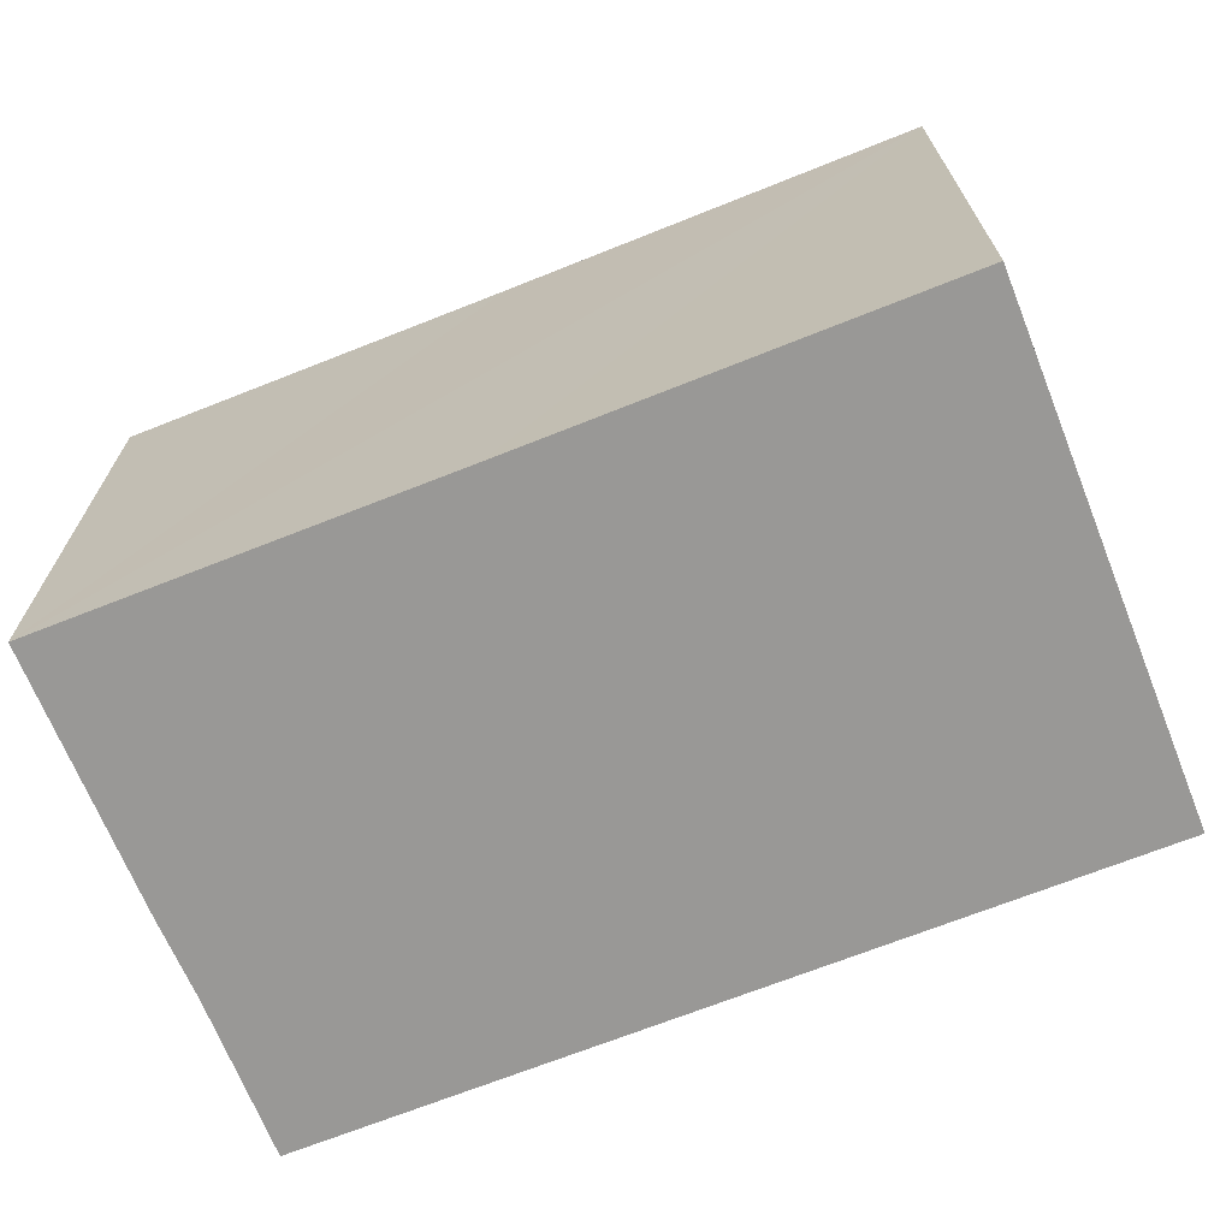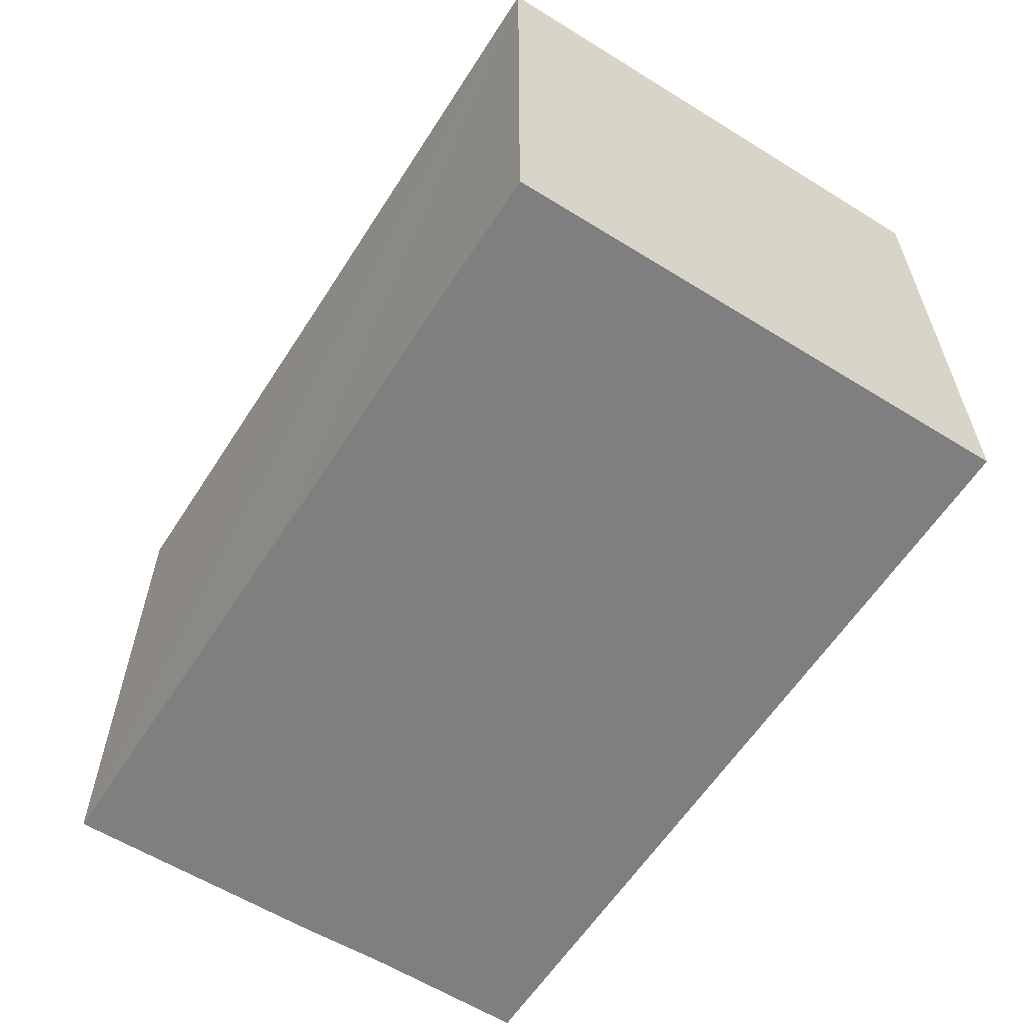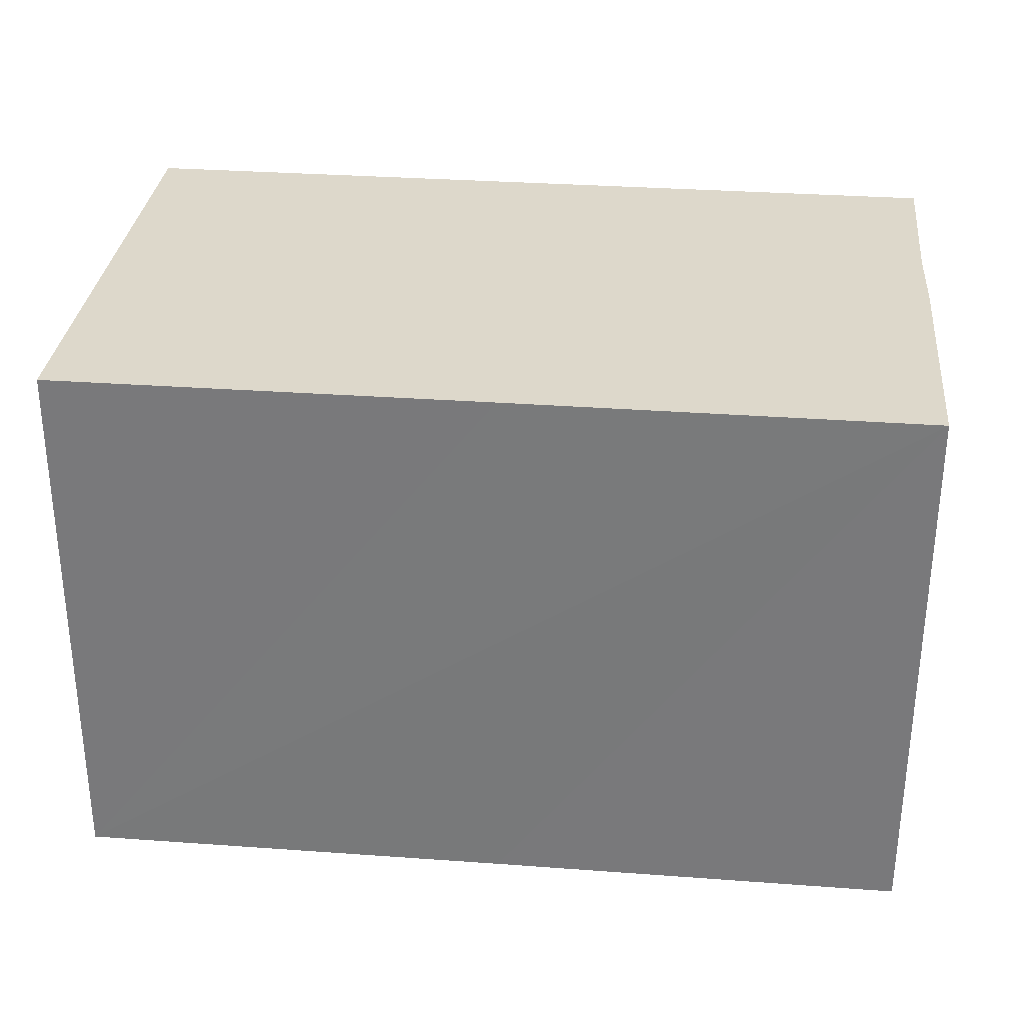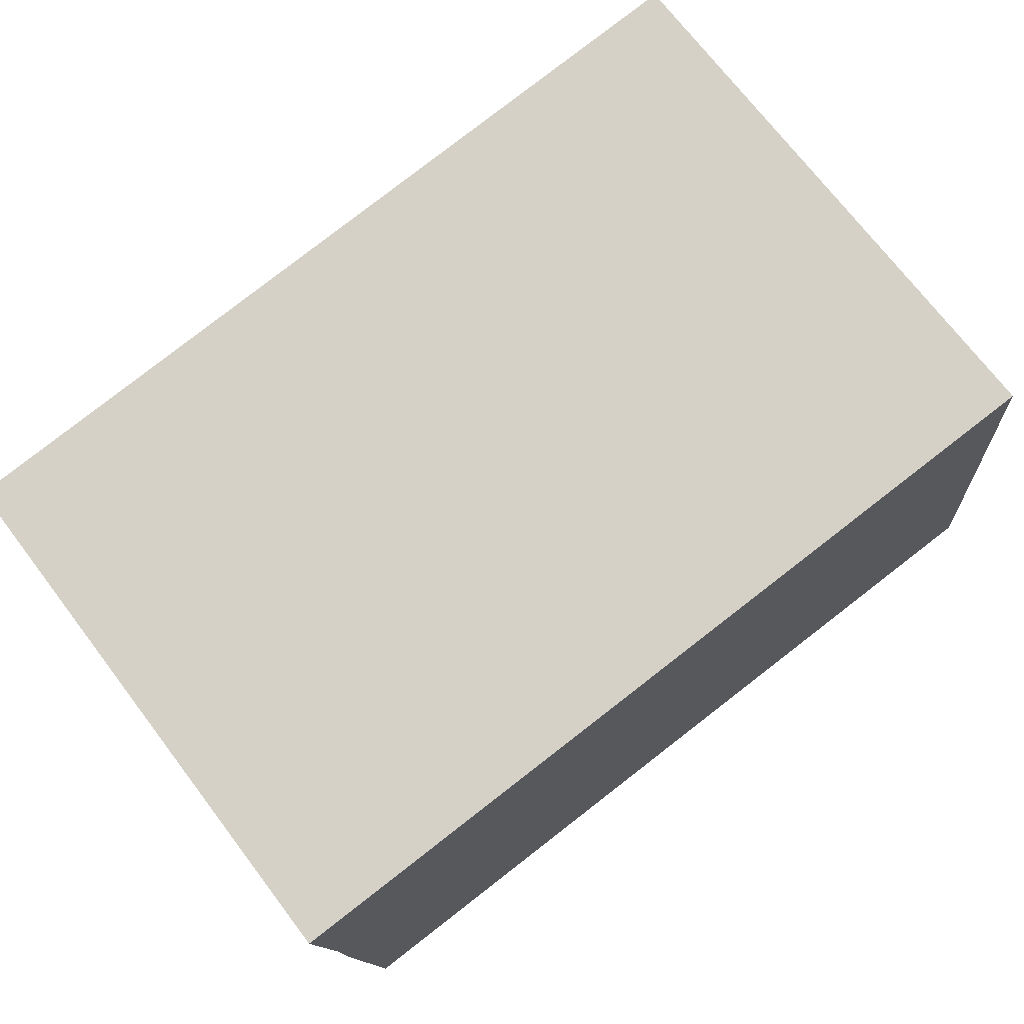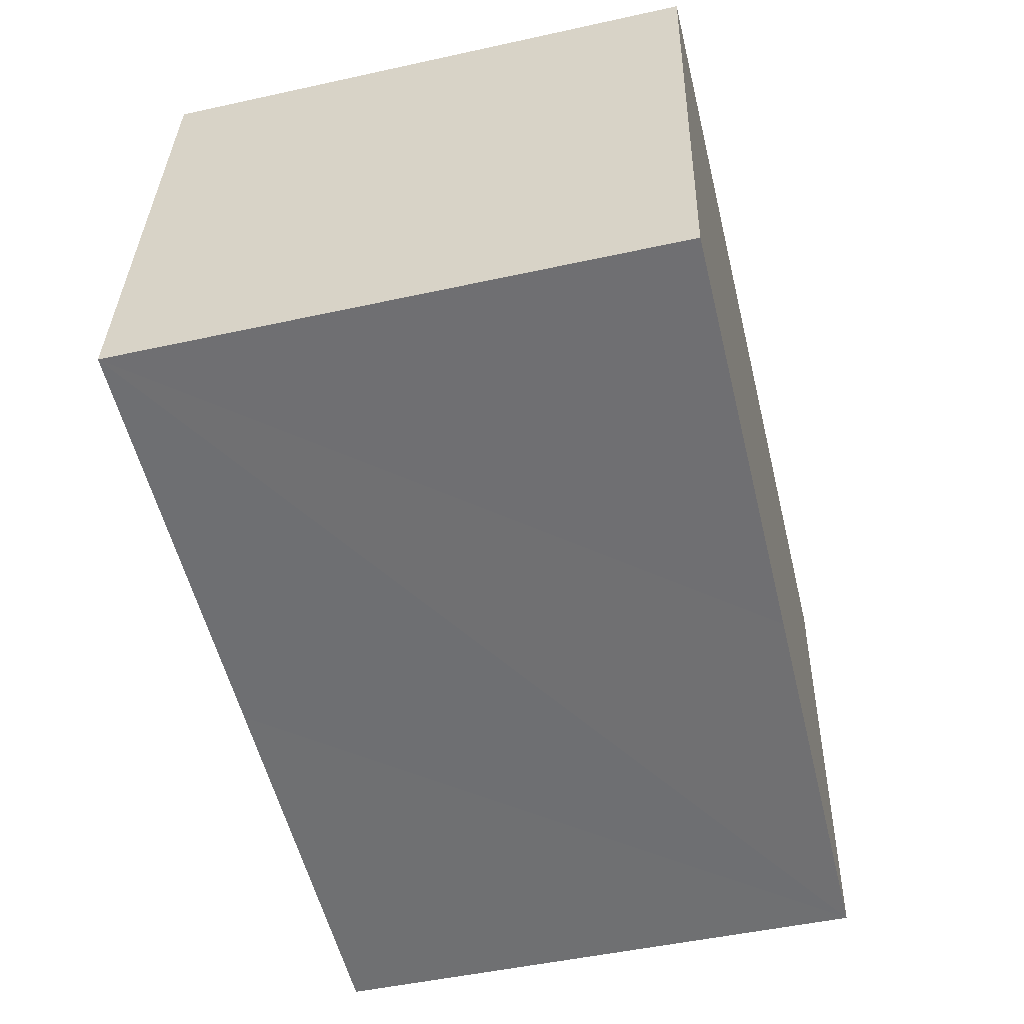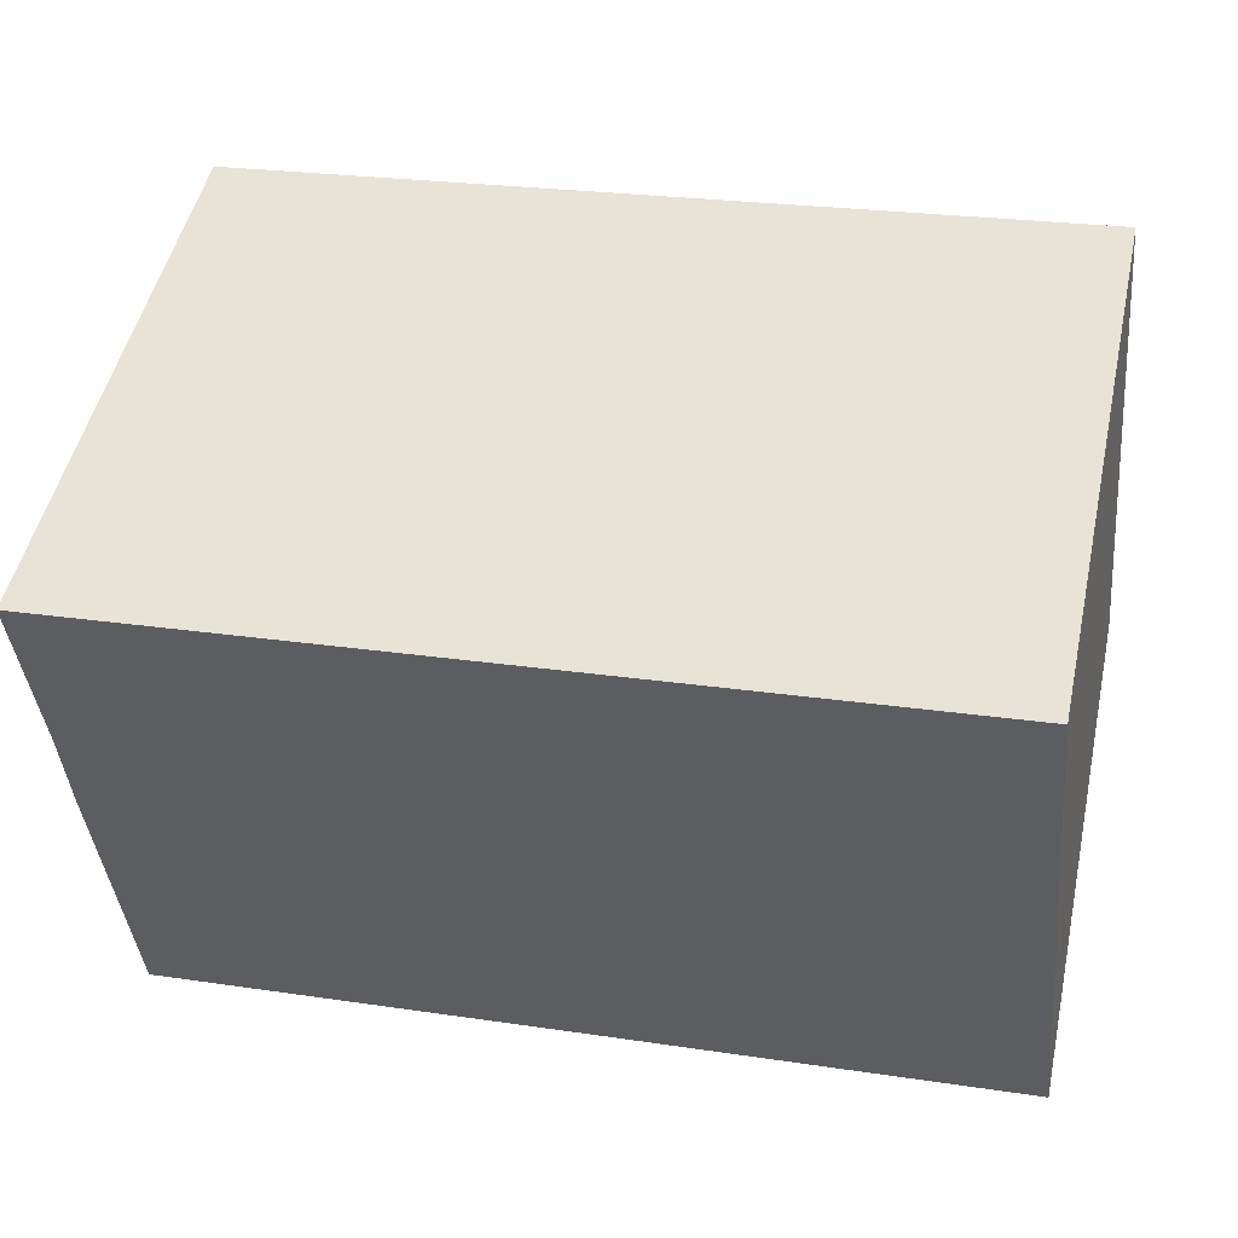
<metadata>
{"format":"obj","ext":"obj","renderer":"f3d","projection":"perspective","resolution":1024,"background":"white","views":[{"elev":-68.6,"azim":-152.4,"up":"+Y"},{"elev":-59.8,"azim":-116.7,"up":"+Y"},{"elev":-58.7,"azim":-0.1,"up":"+Z"},{"elev":72.1,"azim":142.7,"up":"+Z"},{"elev":-49.3,"azim":-76.3,"up":"+Z"},{"elev":50.0,"azim":-167.6,"up":"+Z"}]}
</metadata>
<code>
v  0.024 6.733 0.235
v  5.263 6.733 -0.53
v  0 6.733 4.123e-16
v  0.621 6.733 6.187
v  0.636 6.733 6.336
v  10.88 6.733 5.306
v  10.68 6.733 3.476
v  10.66 6.733 3.263
v  10.25 6.733 -1.051
v  10.56 6.733 2.039
v  10.58 6.733 2.253
v  10.25 6.436e-17 -1.051
v  5.263 3.245e-17 -0.53
v  0 0 0
v  0.024 -1.439e-17 0.235
v  0.636 -3.88e-16 6.336
v  0.621 -3.788e-16 6.187
v  10.88 -3.249e-16 5.306
v  10.56 -1.249e-16 2.039
v  10.58 -1.38e-16 2.253
v  10.66 -1.998e-16 3.263
v  10.68 -2.128e-16 3.476
g defaultobject
f 1 2 3
f 2 1 4
f 2 4 5
f 2 5 6
f 2 6 7
f 2 7 8
f 2 8 9
f 9 8 10
f 10 8 11
f 12 2 9
f 2 12 3
f 3 12 13
f 3 13 14
f 14 1 3
f 1 14 4
f 4 14 5
f 5 14 15
f 5 15 16
f 16 15 17
f 16 6 5
f 6 16 18
f 10 12 9
f 12 10 11
f 12 11 19
f 19 11 20
f 18 7 6
f 7 18 8
f 8 18 21
f 21 18 22
f 21 11 8
f 11 21 20
f 13 15 14
f 15 13 17
f 17 13 12
f 17 12 16
f 16 12 21
f 16 21 22
f 16 22 18
f 21 12 19
f 21 19 20

</code>
